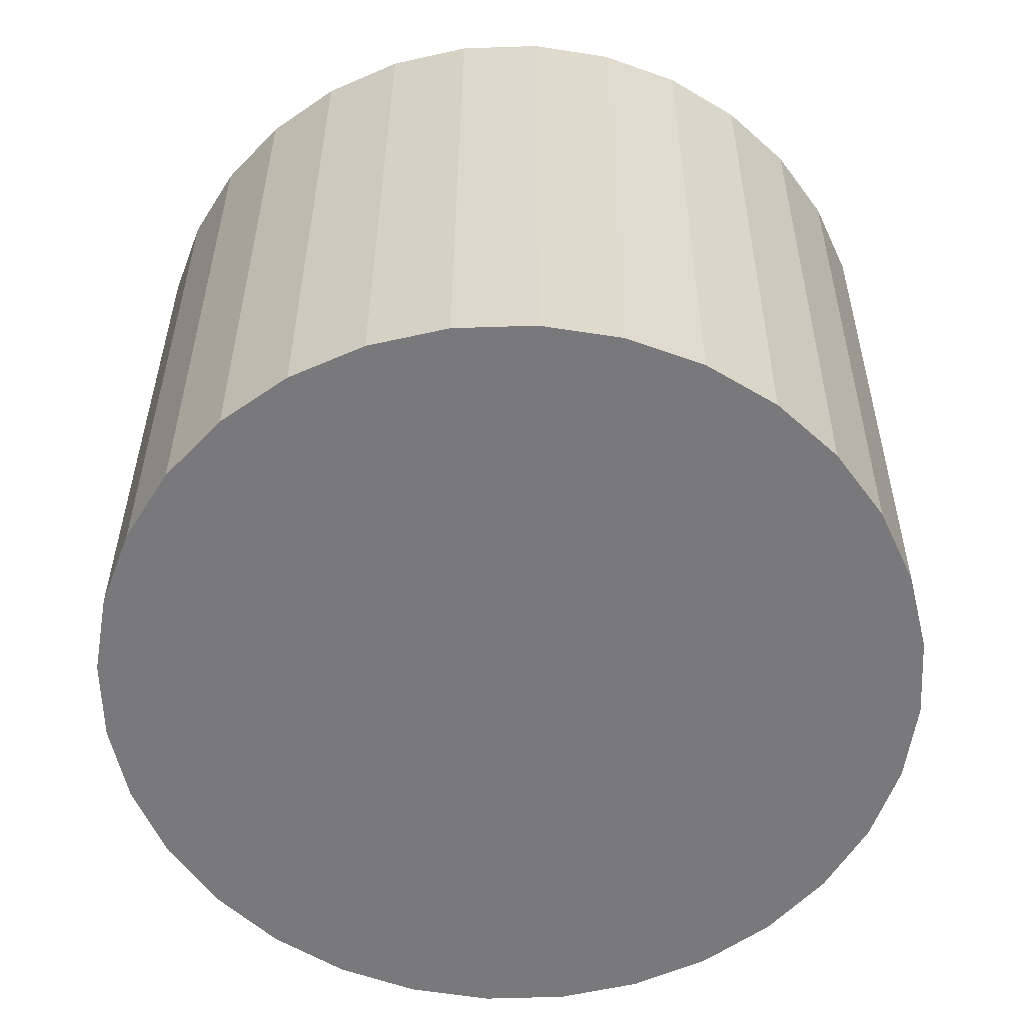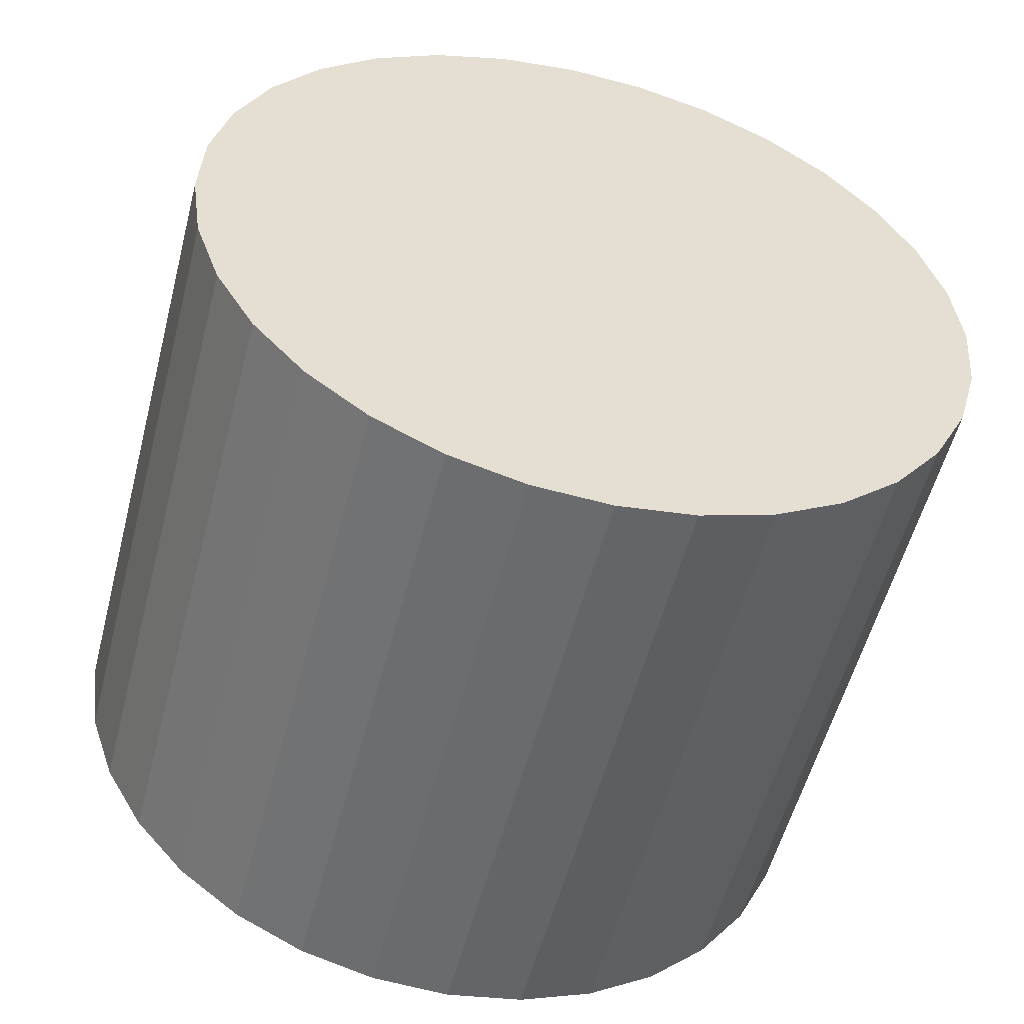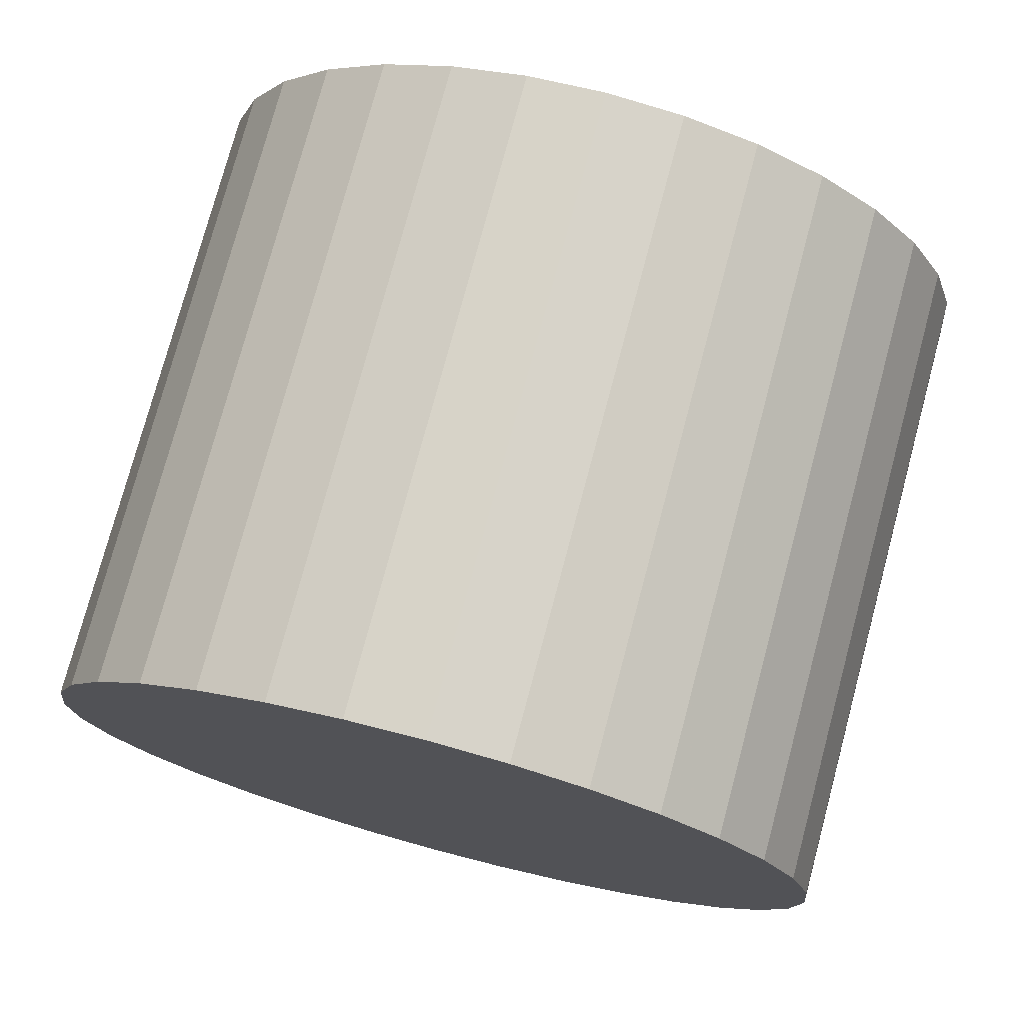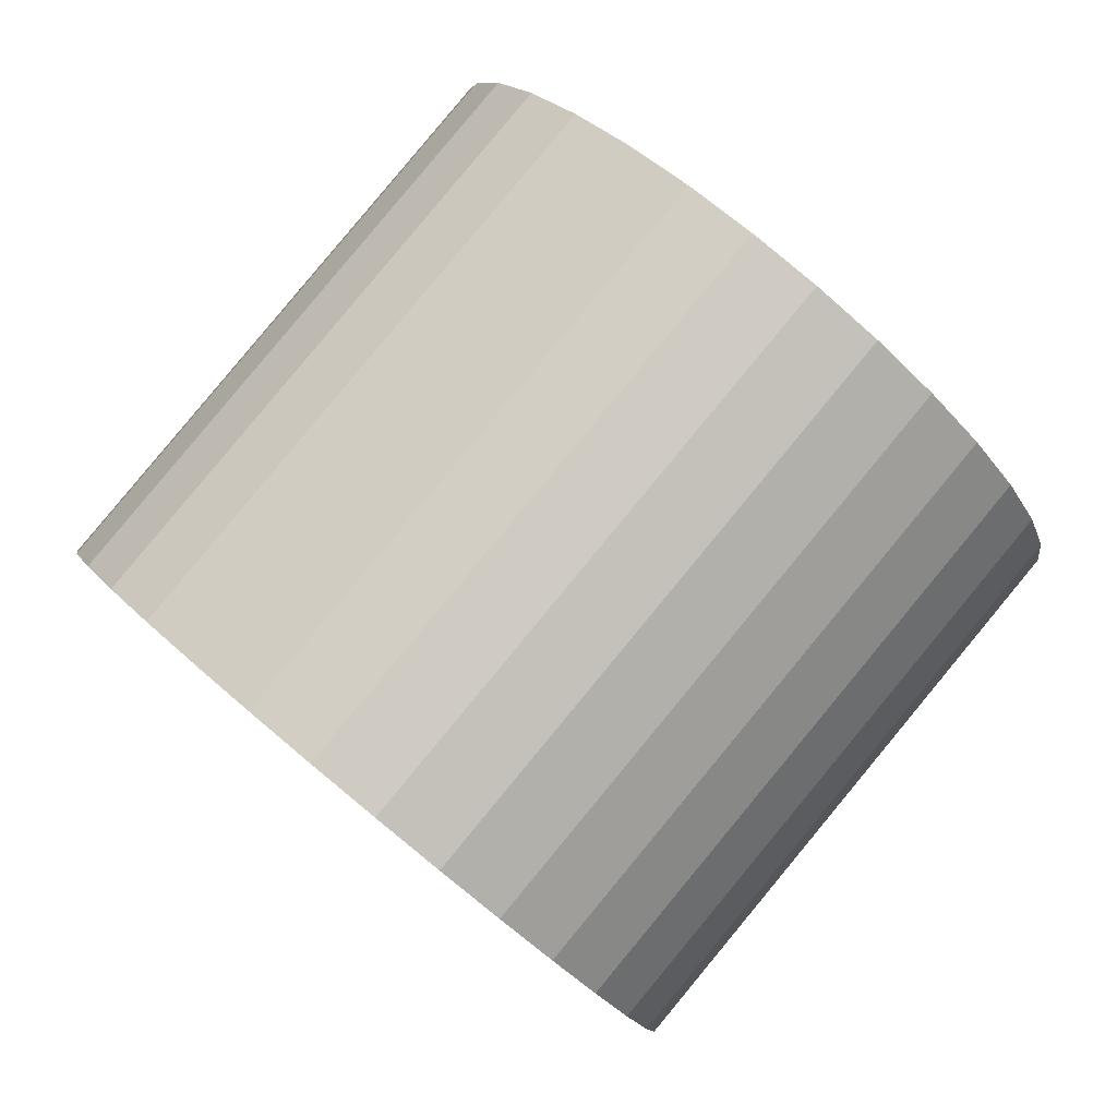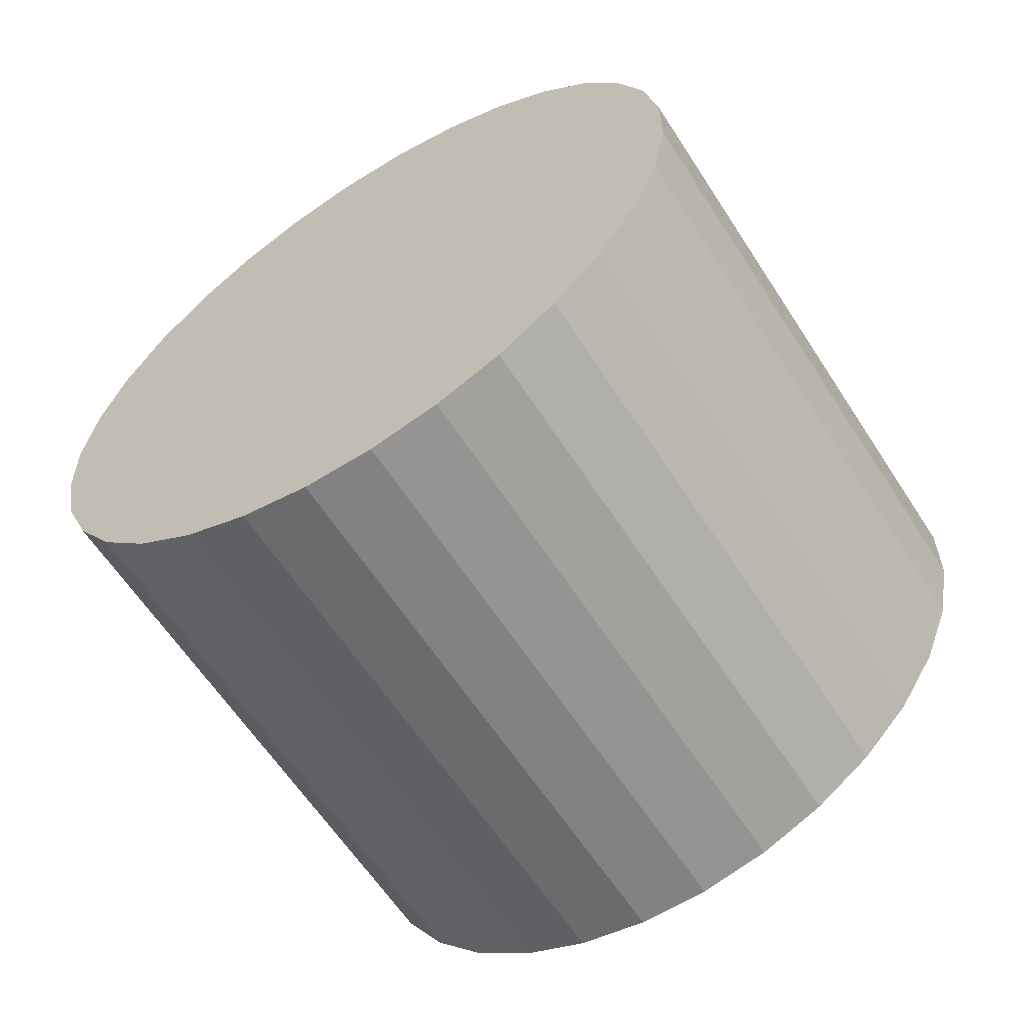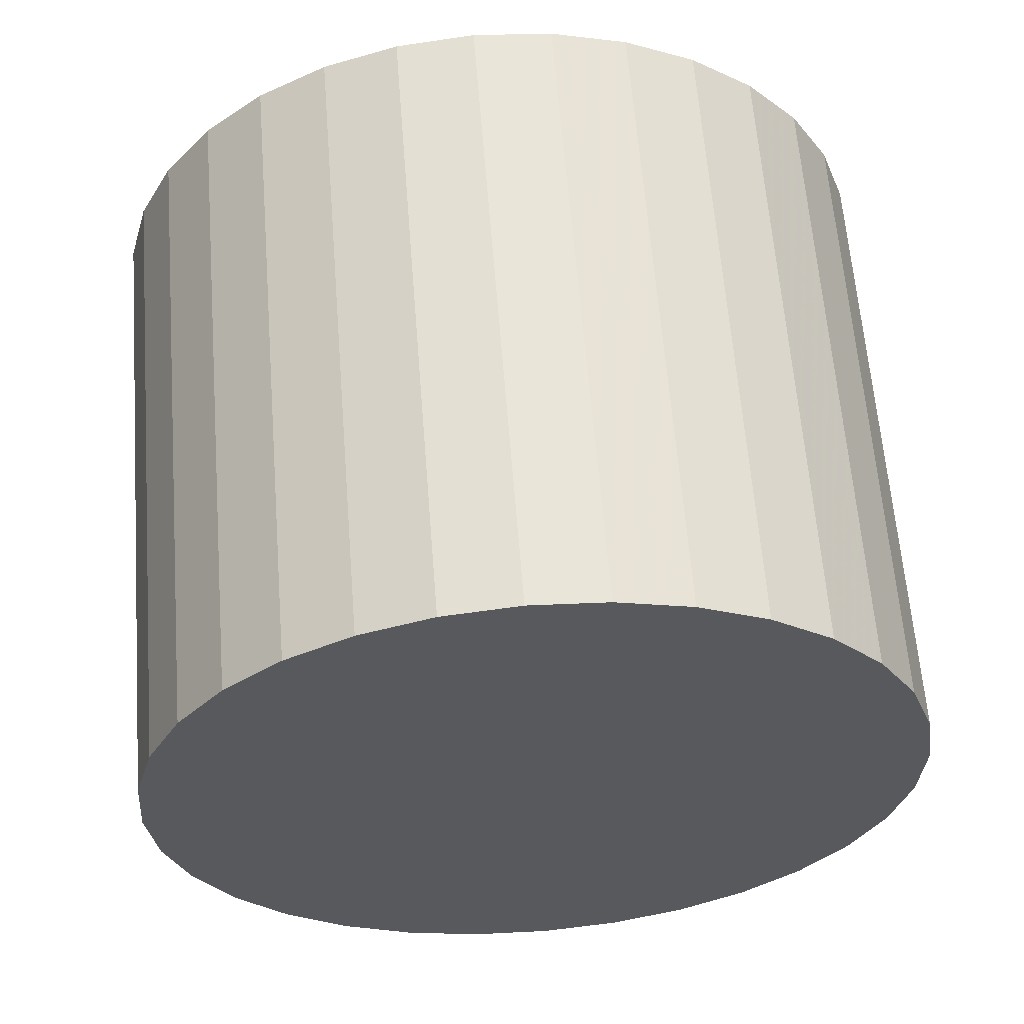
<metadata>
{"format":"obj","ext":"obj","renderer":"f3d","projection":"perspective","resolution":1024,"background":"white","views":[{"elev":-42.5,"azim":-177.3,"up":"+Z"},{"elev":30.8,"azim":-63.9,"up":"+Z"},{"elev":-18.3,"azim":-74.0,"up":"+Z"},{"elev":-75.5,"azim":139.1,"up":"+Y"},{"elev":-42.1,"azim":-145.6,"up":"+Y"},{"elev":-15.0,"azim":165.1,"up":"+Z"}]}
</metadata>
<code>
v -0.004483 0.14 -0.5077
v 0.5661 0.4416 -0.4296
v 0.5751 0.1616 0.5859
v 0.004483 -0.14 0.5077
v 0.4944 0.543 -0.401
v 0.5034 0.263 0.6145
v 0.4035 0.6289 -0.3766
v 0.4124 0.3489 0.6389
v 0.2969 0.696 -0.3571
v 0.3059 0.416 0.6584
v 0.1787 0.7417 -0.3435
v 0.1877 0.4618 0.672
v 0.05352 0.7644 -0.3361
v 0.06249 0.4844 0.6794
v -0.07391 0.763 -0.3354
v -0.06495 0.483 0.6801
v -0.1987 0.7377 -0.3412
v -0.1897 0.4577 0.6743
v -0.316 0.6894 -0.3535
v -0.307 0.4094 0.662
v -0.4213 0.62 -0.3717
v -0.4124 0.34 0.6438
v -0.5106 0.5322 -0.3952
v -0.5017 0.2522 0.6203
v -0.5805 0.4292 -0.4229
v -0.5715 0.1493 0.5926
v -0.6282 0.3152 -0.4539
v -0.6193 0.03522 0.5616
v -0.652 0.1945 -0.487
v -0.643 -0.08554 0.5285
v -0.6509 0.0716 -0.5209
v -0.6419 -0.2084 0.4946
v -0.6249 -0.04863 -0.5543
v -0.6159 -0.3286 0.4612
v -0.5751 -0.1616 -0.5859
v -0.5661 -0.4416 0.4296
v -0.5034 -0.263 -0.6145
v -0.4944 -0.543 0.401
v -0.4124 -0.3489 -0.6389
v -0.4035 -0.6289 0.3766
v -0.3059 -0.416 -0.6584
v -0.2969 -0.696 0.3571
v -0.1877 -0.4618 -0.672
v -0.1787 -0.7417 0.3435
v -0.06249 -0.4844 -0.6794
v -0.05352 -0.7644 0.3361
v 0.06495 -0.483 -0.6801
v 0.07391 -0.763 0.3354
v 0.1897 -0.4577 -0.6743
v 0.1987 -0.7377 0.3412
v 0.307 -0.4094 -0.662
v 0.316 -0.6894 0.3535
v 0.4124 -0.34 -0.6438
v 0.4213 -0.62 0.3717
v 0.5017 -0.2522 -0.6203
v 0.5106 -0.5322 0.3952
v 0.5715 -0.1493 -0.5926
v 0.5805 -0.4292 0.4229
v 0.6193 -0.03522 -0.5616
v 0.6282 -0.3152 0.4539
v 0.643 0.08554 -0.5285
v 0.652 -0.1945 0.487
v 0.6419 0.2084 -0.4946
v 0.6509 -0.0716 0.5209
v 0.6159 0.3286 -0.4612
v 0.6249 0.04863 0.5543
f 2 1 5
f 2 5 3
f 3 5 6
f 3 6 4
f 5 1 7
f 5 7 6
f 6 7 8
f 6 8 4
f 7 1 9
f 7 9 8
f 8 9 10
f 8 10 4
f 9 1 11
f 9 11 10
f 10 11 12
f 10 12 4
f 11 1 13
f 11 13 12
f 12 13 14
f 12 14 4
f 13 1 15
f 13 15 14
f 14 15 16
f 14 16 4
f 15 1 17
f 15 17 16
f 16 17 18
f 16 18 4
f 17 1 19
f 17 19 18
f 18 19 20
f 18 20 4
f 19 1 21
f 19 21 20
f 20 21 22
f 20 22 4
f 21 1 23
f 21 23 22
f 22 23 24
f 22 24 4
f 23 1 25
f 23 25 24
f 24 25 26
f 24 26 4
f 25 1 27
f 25 27 26
f 26 27 28
f 26 28 4
f 27 1 29
f 27 29 28
f 28 29 30
f 28 30 4
f 29 1 31
f 29 31 30
f 30 31 32
f 30 32 4
f 31 1 33
f 31 33 32
f 32 33 34
f 32 34 4
f 33 1 35
f 33 35 34
f 34 35 36
f 34 36 4
f 35 1 37
f 35 37 36
f 36 37 38
f 36 38 4
f 37 1 39
f 37 39 38
f 38 39 40
f 38 40 4
f 39 1 41
f 39 41 40
f 40 41 42
f 40 42 4
f 41 1 43
f 41 43 42
f 42 43 44
f 42 44 4
f 43 1 45
f 43 45 44
f 44 45 46
f 44 46 4
f 45 1 47
f 45 47 46
f 46 47 48
f 46 48 4
f 47 1 49
f 47 49 48
f 48 49 50
f 48 50 4
f 49 1 51
f 49 51 50
f 50 51 52
f 50 52 4
f 51 1 53
f 51 53 52
f 52 53 54
f 52 54 4
f 53 1 55
f 53 55 54
f 54 55 56
f 54 56 4
f 55 1 57
f 55 57 56
f 56 57 58
f 56 58 4
f 57 1 59
f 57 59 58
f 58 59 60
f 58 60 4
f 59 1 61
f 59 61 60
f 60 61 62
f 60 62 4
f 61 1 63
f 61 63 62
f 62 63 64
f 62 64 4
f 63 1 65
f 63 65 64
f 64 65 66
f 64 66 4
f 65 1 2
f 65 2 66
f 66 2 3
f 66 3 4

</code>
